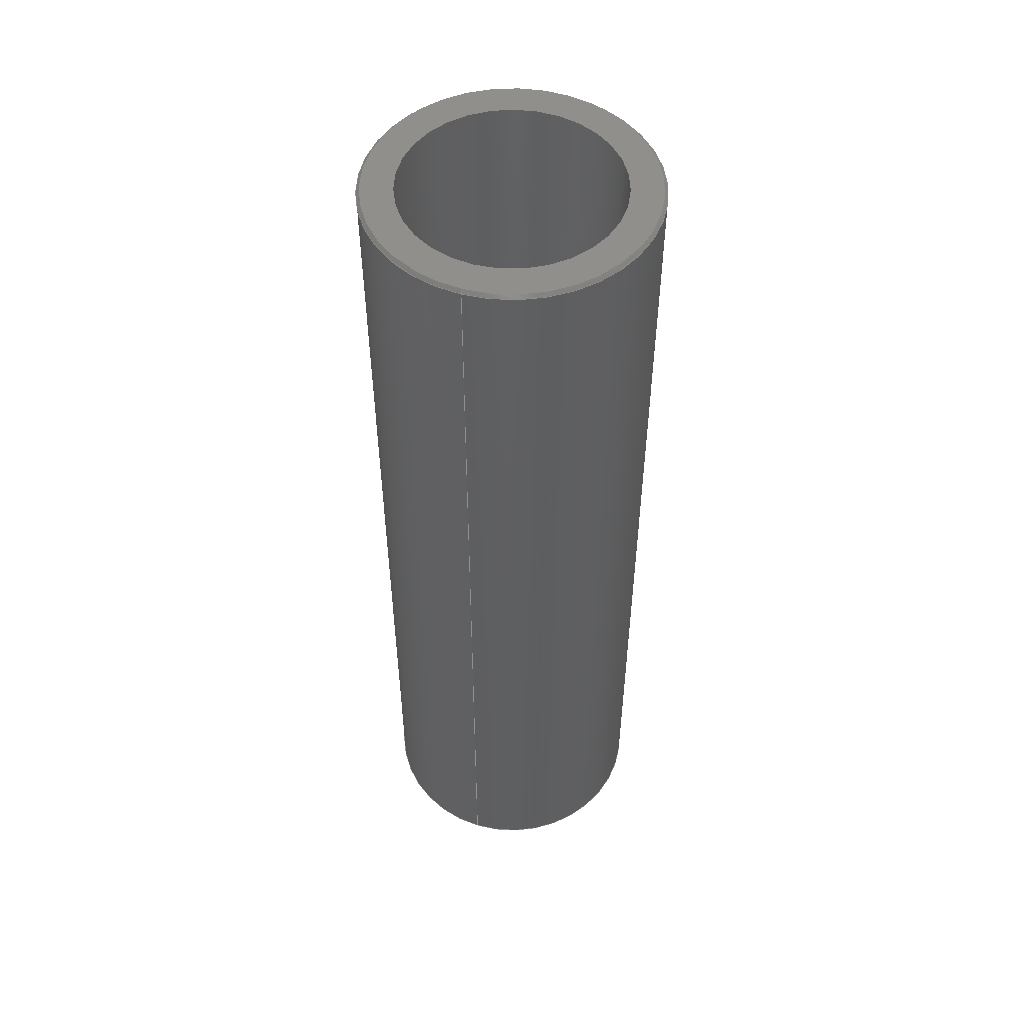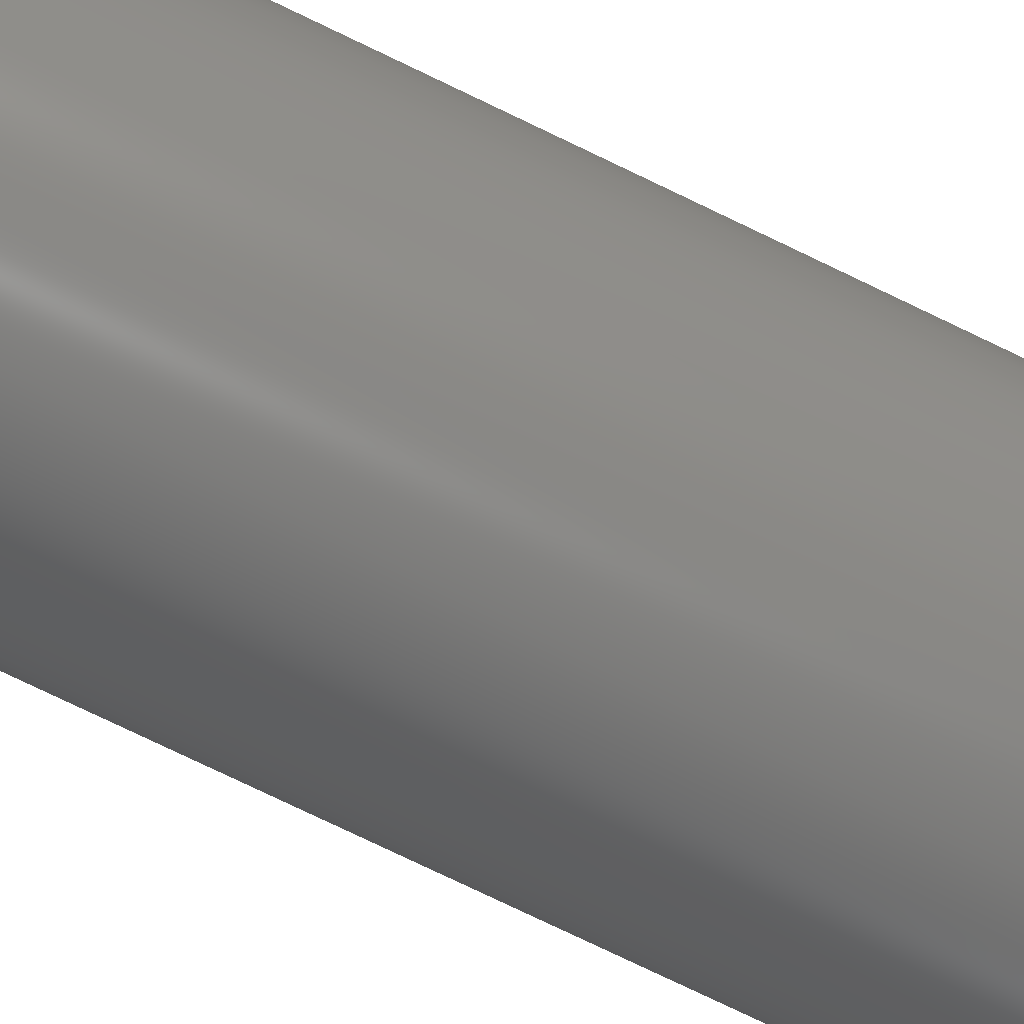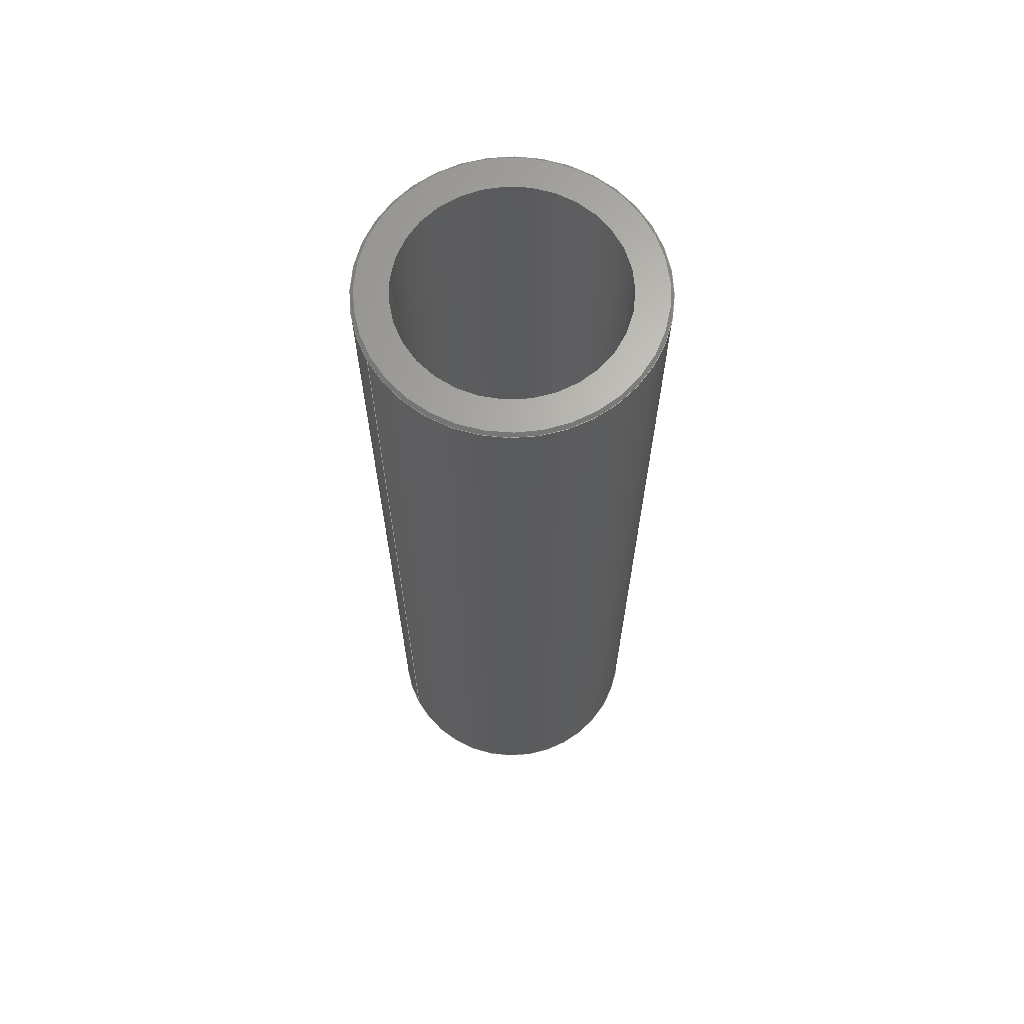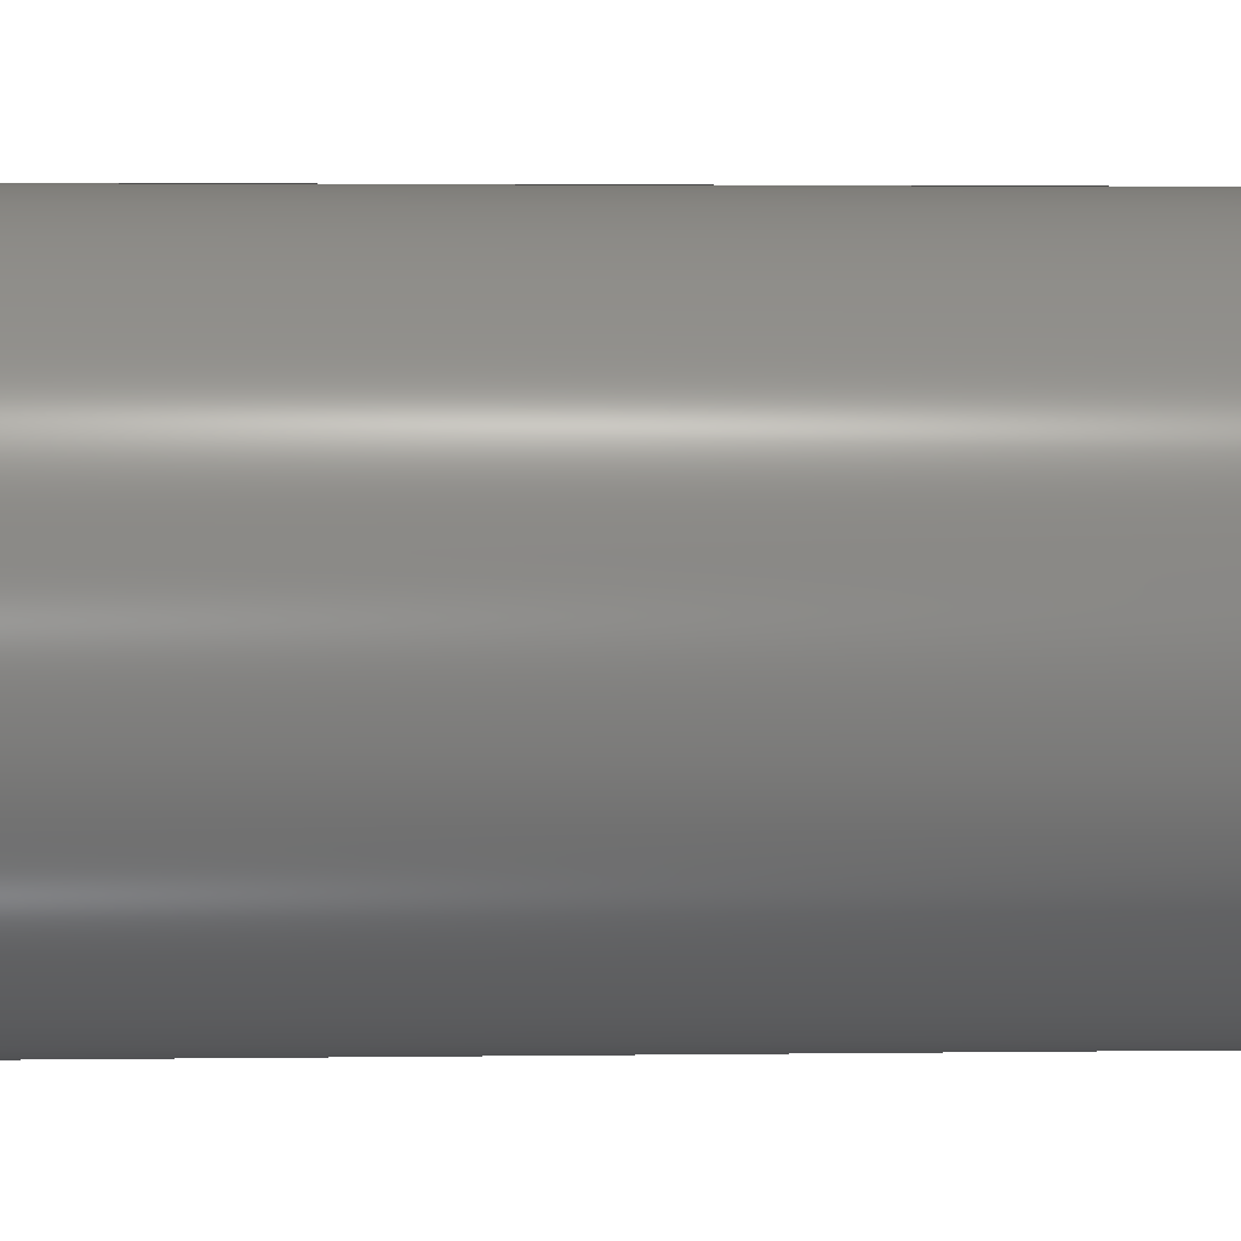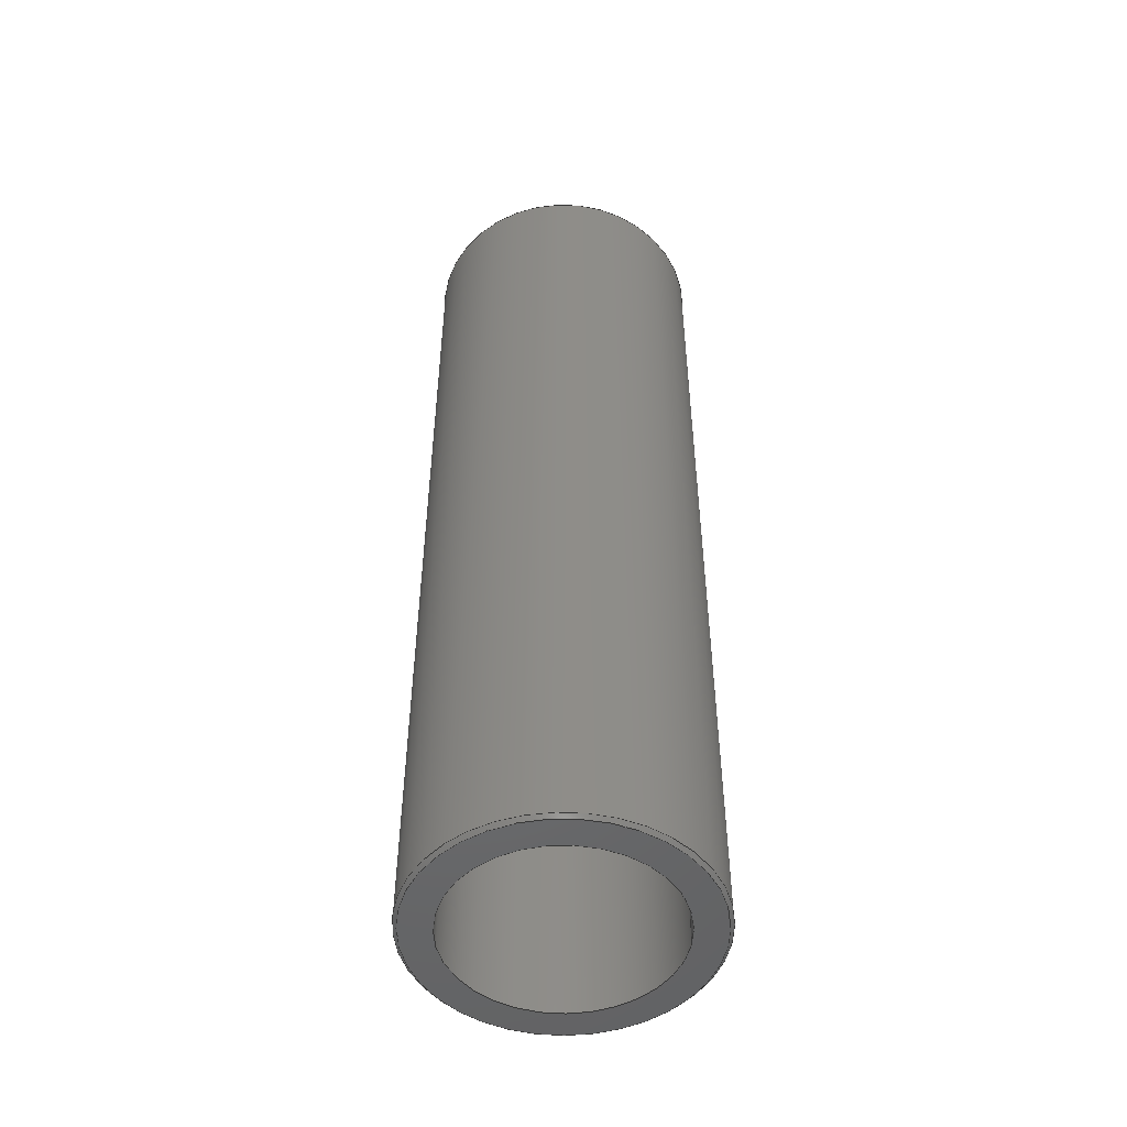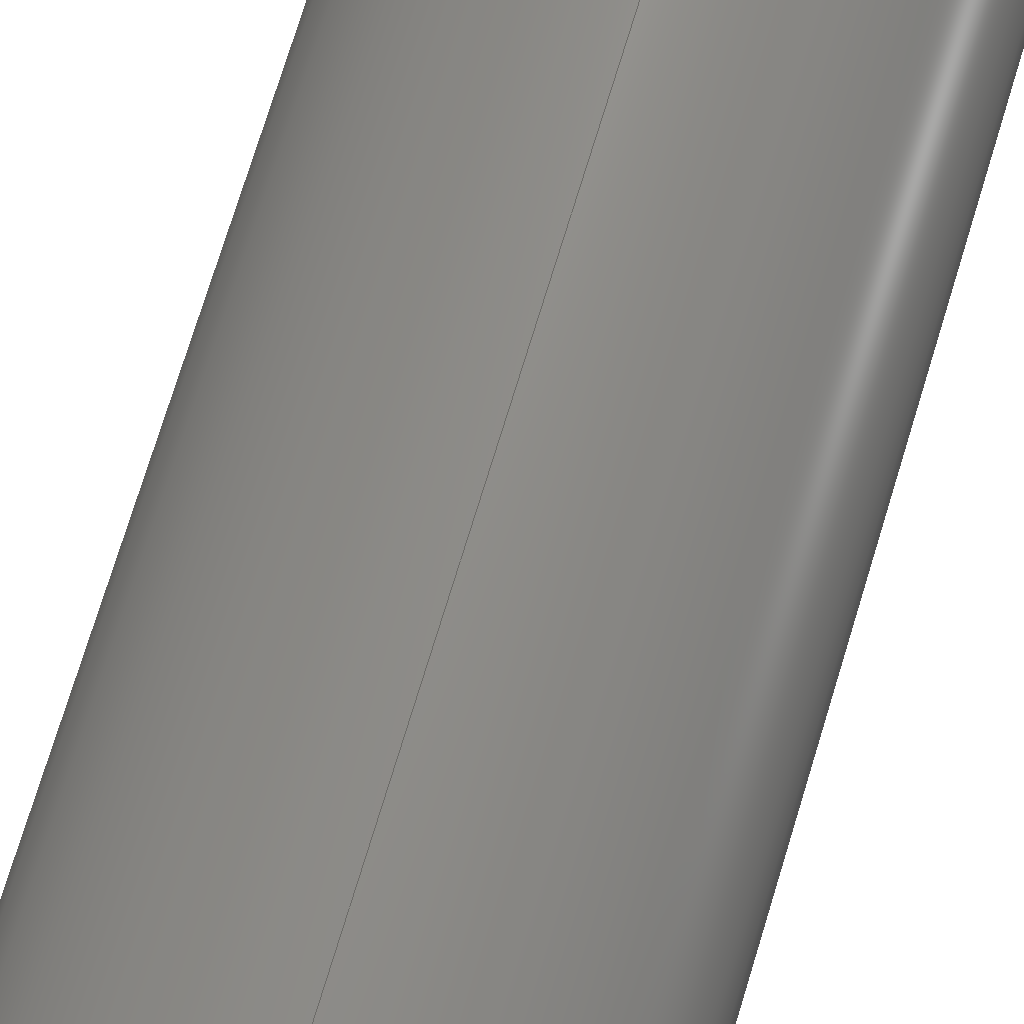
<metadata>
{"format":"step","ext":"stp","renderer":"f3d","projection":"perspective","resolution":1024,"background":"white","views":[{"elev":51.6,"azim":-162.1,"up":"+Z"},{"elev":-78.9,"azim":-115.5,"up":"+Y"},{"elev":66.0,"azim":-119.0,"up":"+Z"},{"elev":1.8,"azim":85.6,"up":"+Y"},{"elev":-50.0,"azim":82.5,"up":"+Z"},{"elev":73.0,"azim":-163.1,"up":"+Y"}]}
</metadata>
<code>
ISO-10303-21;
DATA;
#1=MECHANICAL_DESIGN_GEOMETRIC_PRESENTATION_REPRESENTATION('',(#4),#134);
#2=SHAPE_REPRESENTATION_RELATIONSHIP('SRR','None',#146,#3);
#3=ADVANCED_BREP_SHAPE_REPRESENTATION('',(#5),#133);
#4=STYLED_ITEM('',(#155),#5);
#5=MANIFOLD_SOLID_BREP('Solid1',#72);
#6=CYLINDRICAL_SURFACE('',#79,0.492);
#7=CYLINDRICAL_SURFACE('',#85,0.375);
#8=CONICAL_SURFACE('',#77,0.486,45);
#9=CONICAL_SURFACE('',#81,0.486,45);
#10=FACE_BOUND('',#23,.T.);
#11=FACE_BOUND('',#25,.T.);
#12=FACE_BOUND('',#27,.T.);
#13=FACE_BOUND('',#29,.T.);
#14=FACE_BOUND('',#31,.T.);
#15=FACE_BOUND('',#33,.T.);
#16=FACE_OUTER_BOUND('',#22,.T.);
#17=FACE_OUTER_BOUND('',#24,.T.);
#18=FACE_OUTER_BOUND('',#26,.T.);
#19=FACE_OUTER_BOUND('',#28,.T.);
#20=FACE_OUTER_BOUND('',#30,.T.);
#21=FACE_OUTER_BOUND('',#32,.T.);
#22=EDGE_LOOP('',(#52));
#23=EDGE_LOOP('',(#53));
#24=EDGE_LOOP('',(#54));
#25=EDGE_LOOP('',(#55));
#26=EDGE_LOOP('',(#56));
#27=EDGE_LOOP('',(#57));
#28=EDGE_LOOP('',(#58));
#29=EDGE_LOOP('',(#59));
#30=EDGE_LOOP('',(#60));
#31=EDGE_LOOP('',(#61));
#32=EDGE_LOOP('',(#62));
#33=EDGE_LOOP('',(#63));
#34=CIRCLE('',#75,0.48);
#35=CIRCLE('',#76,0.375);
#36=CIRCLE('',#78,0.492);
#37=CIRCLE('',#80,0.492);
#38=CIRCLE('',#82,0.48);
#39=CIRCLE('',#84,0.375);
#40=VERTEX_POINT('',#114);
#41=VERTEX_POINT('',#116);
#42=VERTEX_POINT('',#119);
#43=VERTEX_POINT('',#122);
#44=VERTEX_POINT('',#125);
#45=VERTEX_POINT('',#128);
#46=EDGE_CURVE('',#40,#40,#34,.T.);
#47=EDGE_CURVE('',#41,#41,#35,.T.);
#48=EDGE_CURVE('',#42,#42,#36,.T.);
#49=EDGE_CURVE('',#43,#43,#37,.T.);
#50=EDGE_CURVE('',#44,#44,#38,.T.);
#51=EDGE_CURVE('',#45,#45,#39,.T.);
#52=ORIENTED_EDGE('',*,*,#46,.F.);
#53=ORIENTED_EDGE('',*,*,#47,.T.);
#54=ORIENTED_EDGE('',*,*,#48,.F.);
#55=ORIENTED_EDGE('',*,*,#46,.T.);
#56=ORIENTED_EDGE('',*,*,#49,.F.);
#57=ORIENTED_EDGE('',*,*,#48,.T.);
#58=ORIENTED_EDGE('',*,*,#50,.F.);
#59=ORIENTED_EDGE('',*,*,#49,.T.);
#60=ORIENTED_EDGE('',*,*,#50,.T.);
#61=ORIENTED_EDGE('',*,*,#51,.F.);
#62=ORIENTED_EDGE('',*,*,#47,.F.);
#63=ORIENTED_EDGE('',*,*,#51,.T.);
#64=PLANE('',#74);
#65=PLANE('',#83);
#66=ADVANCED_FACE('',(#16,#10),#64,.T.);
#67=ADVANCED_FACE('',(#17,#11),#8,.T.);
#68=ADVANCED_FACE('',(#18,#12),#6,.T.);
#69=ADVANCED_FACE('',(#19,#13),#9,.T.);
#70=ADVANCED_FACE('',(#20,#14),#65,.T.);
#71=ADVANCED_FACE('',(#21,#15),#7,.F.);
#72=CLOSED_SHELL('',(#66,#67,#68,#69,#70,#71));
#73=AXIS2_PLACEMENT_3D('placement',#112,#86,#87);
#74=AXIS2_PLACEMENT_3D('',#113,#88,#89);
#75=AXIS2_PLACEMENT_3D('',#115,#90,#91);
#76=AXIS2_PLACEMENT_3D('',#117,#92,#93);
#77=AXIS2_PLACEMENT_3D('',#118,#94,#95);
#78=AXIS2_PLACEMENT_3D('',#120,#96,#97);
#79=AXIS2_PLACEMENT_3D('',#121,#98,#99);
#80=AXIS2_PLACEMENT_3D('',#123,#100,#101);
#81=AXIS2_PLACEMENT_3D('',#124,#102,#103);
#82=AXIS2_PLACEMENT_3D('',#126,#104,#105);
#83=AXIS2_PLACEMENT_3D('',#127,#106,#107);
#84=AXIS2_PLACEMENT_3D('',#129,#108,#109);
#85=AXIS2_PLACEMENT_3D('',#130,#110,#111);
#86=DIRECTION('axis',(0,0,1));
#87=DIRECTION('refdir',(1,0,0));
#88=DIRECTION('center_axis',(0,0,1));
#89=DIRECTION('ref_axis',(1,0,0));
#90=DIRECTION('center_axis',(0,0,-1));
#91=DIRECTION('ref_axis',(0,1,0));
#92=DIRECTION('center_axis',(0,0,-1));
#93=DIRECTION('ref_axis',(0,1,0));
#94=DIRECTION('center_axis',(0,0,-1));
#95=DIRECTION('ref_axis',(0,1,0));
#96=DIRECTION('center_axis',(0,0,-1));
#97=DIRECTION('ref_axis',(0,1,0));
#98=DIRECTION('center_axis',(0,0,-1));
#99=DIRECTION('ref_axis',(0,1,0));
#100=DIRECTION('center_axis',(0,0,-1));
#101=DIRECTION('ref_axis',(0,1,0));
#102=DIRECTION('center_axis',(0,0,1));
#103=DIRECTION('ref_axis',(0,1,0));
#104=DIRECTION('center_axis',(0,0,-1));
#105=DIRECTION('ref_axis',(0,1,0));
#106=DIRECTION('center_axis',(0,0,-1));
#107=DIRECTION('ref_axis',(-1,0,0));
#108=DIRECTION('center_axis',(0,0,-1));
#109=DIRECTION('ref_axis',(0,1,0));
#110=DIRECTION('center_axis',(0,0,-1));
#111=DIRECTION('ref_axis',(0,1,0));
#112=CARTESIAN_POINT('',(0,0,0));
#113=CARTESIAN_POINT('Origin',(0,0.4275,1.651));
#114=CARTESIAN_POINT('',(0,0.48,1.651));
#115=CARTESIAN_POINT('Origin',(0,0,1.651));
#116=CARTESIAN_POINT('',(0,0.375,1.651));
#117=CARTESIAN_POINT('Origin',(0,0,1.651));
#118=CARTESIAN_POINT('Origin',(0,0,1.645));
#119=CARTESIAN_POINT('',(0,0.492,1.639));
#120=CARTESIAN_POINT('Origin',(0,0,1.639));
#121=CARTESIAN_POINT('Origin',(0,0,0));
#122=CARTESIAN_POINT('',(0,0.492,-1.639));
#123=CARTESIAN_POINT('Origin',(0,0,-1.639));
#124=CARTESIAN_POINT('Origin',(0,0,-1.645));
#125=CARTESIAN_POINT('',(0,0.48,-1.651));
#126=CARTESIAN_POINT('Origin',(0,0,-1.651));
#127=CARTESIAN_POINT('Origin',(0,0.4275,-1.651));
#128=CARTESIAN_POINT('',(0,0.375,-1.651));
#129=CARTESIAN_POINT('Origin',(0,0,-1.651));
#130=CARTESIAN_POINT('Origin',(0,0,0));
#131=UNCERTAINTY_MEASURE_WITH_UNIT(LENGTH_MEASURE(0.0003937),
#135,'DISTANCE_ACCURACY_VALUE',
'Maximum model space distance between geometric entities at asserted c
onnectivities');
#132=UNCERTAINTY_MEASURE_WITH_UNIT(LENGTH_MEASURE(1e-06),#136,
'DISTANCE_ACCURACY_VALUE',
'Maximum model space distance between geometric entities at asserted c
onnectivities');
#133=(
GEOMETRIC_REPRESENTATION_CONTEXT(3)
GLOBAL_UNCERTAINTY_ASSIGNED_CONTEXT((#131))
GLOBAL_UNIT_ASSIGNED_CONTEXT((#135,#141,#138))
REPRESENTATION_CONTEXT('','3D')
);
#134=(
GEOMETRIC_REPRESENTATION_CONTEXT(3)
GLOBAL_UNCERTAINTY_ASSIGNED_CONTEXT((#132))
GLOBAL_UNIT_ASSIGNED_CONTEXT((#136,#141,#138))
REPRESENTATION_CONTEXT('','3D')
);
#135=(
CONVERSION_BASED_UNIT('__CONSTANT UNIT inch',#137)
LENGTH_UNIT()
NAMED_UNIT(#140)
);
#136=(
LENGTH_UNIT()
NAMED_UNIT(*)
SI_UNIT(.MILLI.,.METRE.)
);
#137=LENGTH_MEASURE_WITH_UNIT(LENGTH_MEASURE(25.4),#136);
#138=(
NAMED_UNIT(*)
SI_UNIT($,.STERADIAN.)
SOLID_ANGLE_UNIT()
);
#139=DIMENSIONAL_EXPONENTS(0,0,0,0,0,0,0);
#140=DIMENSIONAL_EXPONENTS(1,0,0,0,0,0,0);
#141=(
CONVERSION_BASED_UNIT('degree',#143)
NAMED_UNIT(#139)
PLANE_ANGLE_UNIT()
);
#142=(
NAMED_UNIT(*)
PLANE_ANGLE_UNIT()
SI_UNIT($,.RADIAN.)
);
#143=PLANE_ANGLE_MEASURE_WITH_UNIT(PLANE_ANGLE_MEASURE(0.01745),#142);
#144=SHAPE_DEFINITION_REPRESENTATION(#145,#146);
#145=PRODUCT_DEFINITION_SHAPE('',$,#148);
#146=SHAPE_REPRESENTATION('',(#73),#133);
#147=PRODUCT_DEFINITION_CONTEXT('part definition',#152,'design');
#148=PRODUCT_DEFINITION('TUBE_OCG13_4x2_Open-Extend_',
'TUBE_OCG13_4x2_Open-Extend_',#149,#147);
#149=PRODUCT_DEFINITION_FORMATION('',$,#154);
#150=PRODUCT_RELATED_PRODUCT_CATEGORY('TUBE_OCG13_4x2_Open-Extend_',
'TUBE_OCG13_4x2_Open-Extend_',(#154));
#151=APPLICATION_PROTOCOL_DEFINITION('international standard',
'automotive_design',2009,#152);
#152=APPLICATION_CONTEXT(
'Core Data for Automotive Mechanical Design Process');
#153=PRODUCT_CONTEXT('part definition',#152,'mechanical');
#154=PRODUCT('TUBE_OCG13_4x2_Open-Extend_',
'TUBE_OCG13_4x2_Open-Extend_',$,(#153));
#155=PRESENTATION_STYLE_ASSIGNMENT((#156));
#156=SURFACE_STYLE_USAGE(.BOTH.,#157);
#157=SURFACE_SIDE_STYLE('',(#158));
#158=SURFACE_STYLE_FILL_AREA(#159);
#159=FILL_AREA_STYLE('',(#160));
#160=FILL_AREA_STYLE_COLOUR('',#161);
#161=COLOUR_RGB('',0.7451,0.7373,0.7294);
ENDSEC;
END-ISO-10303-21;

</code>
